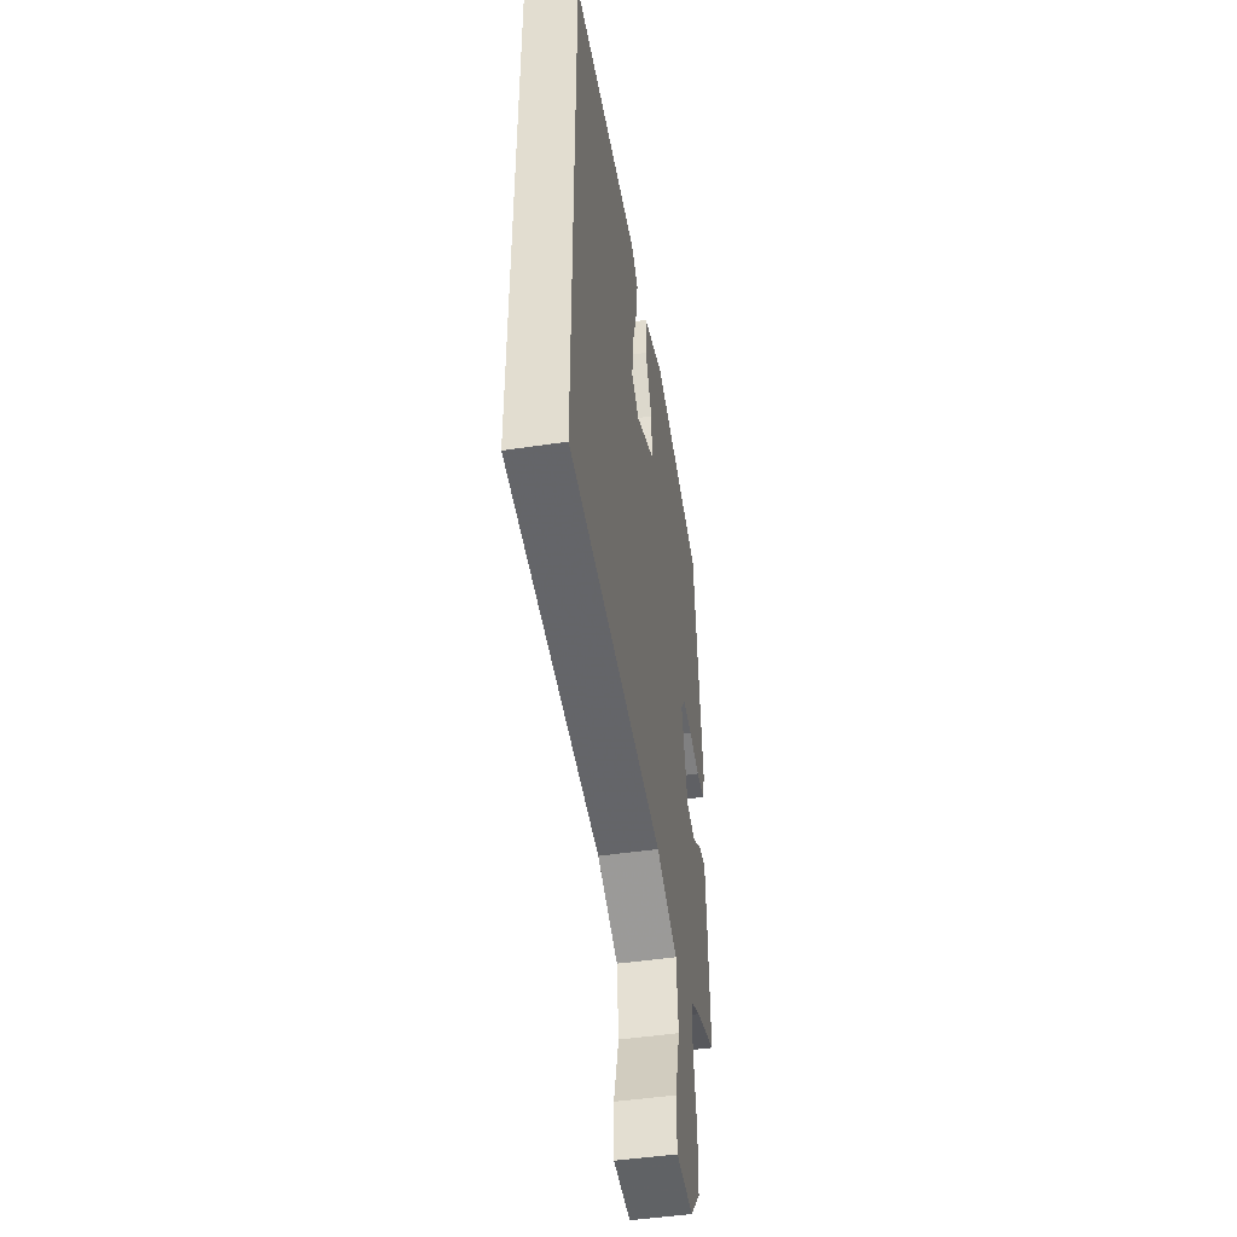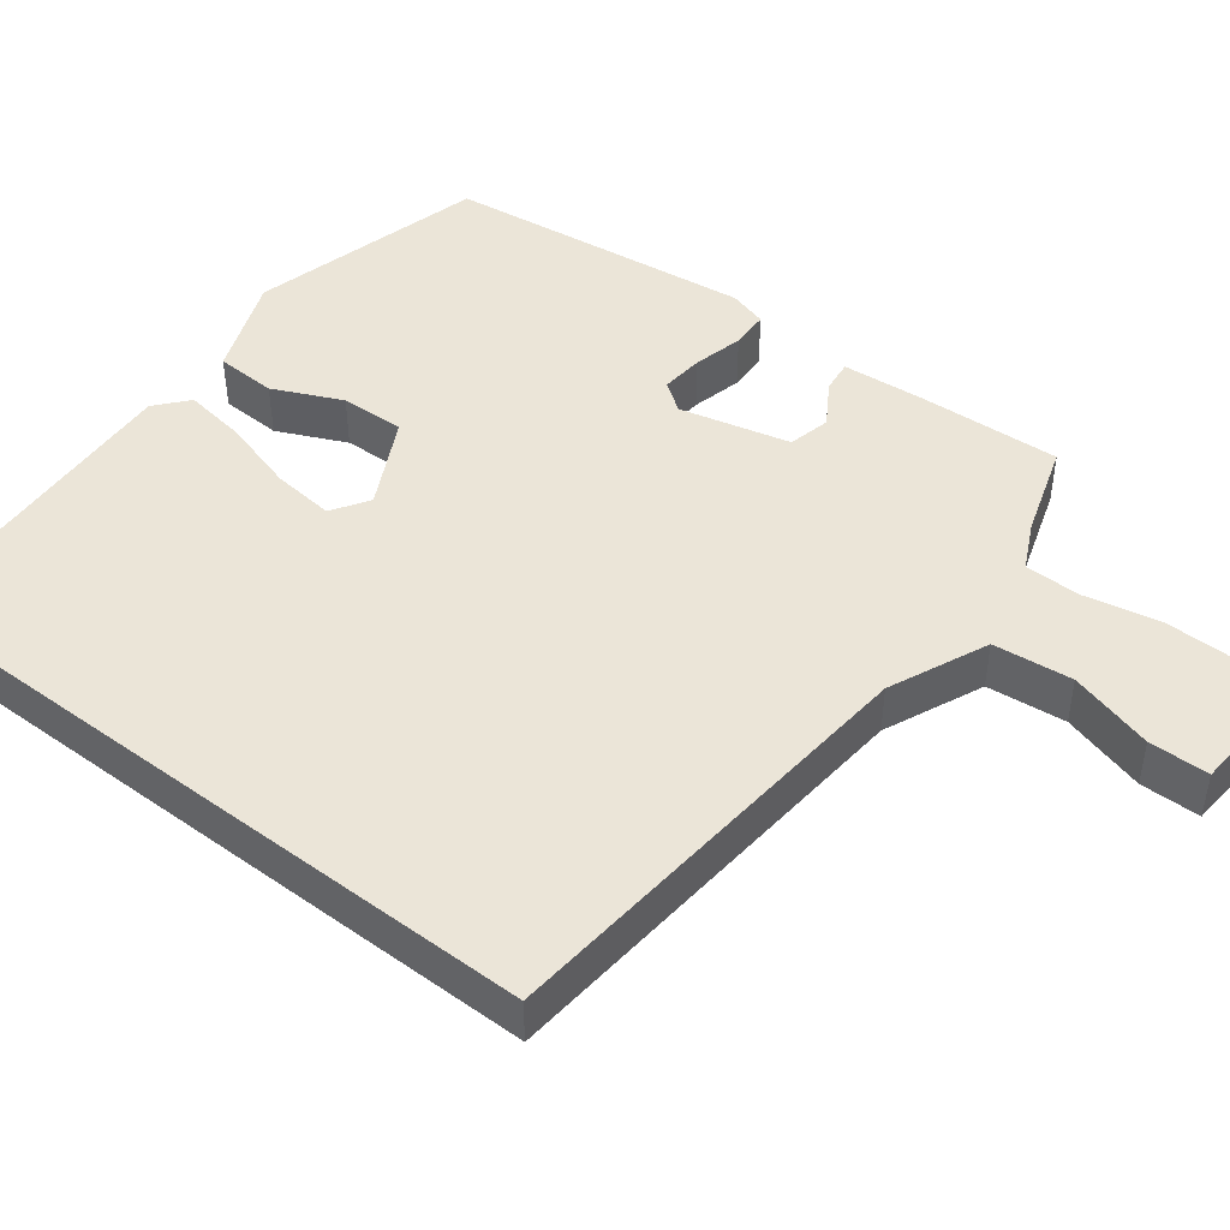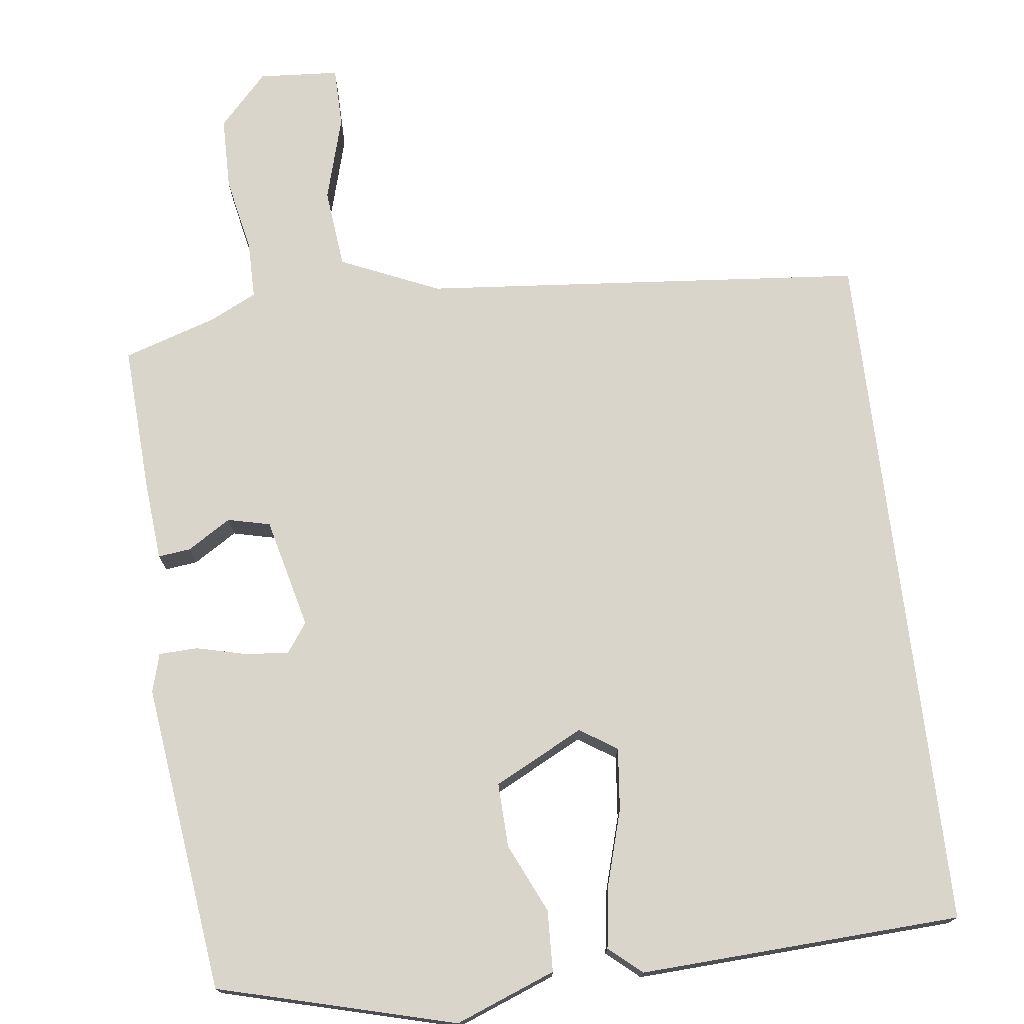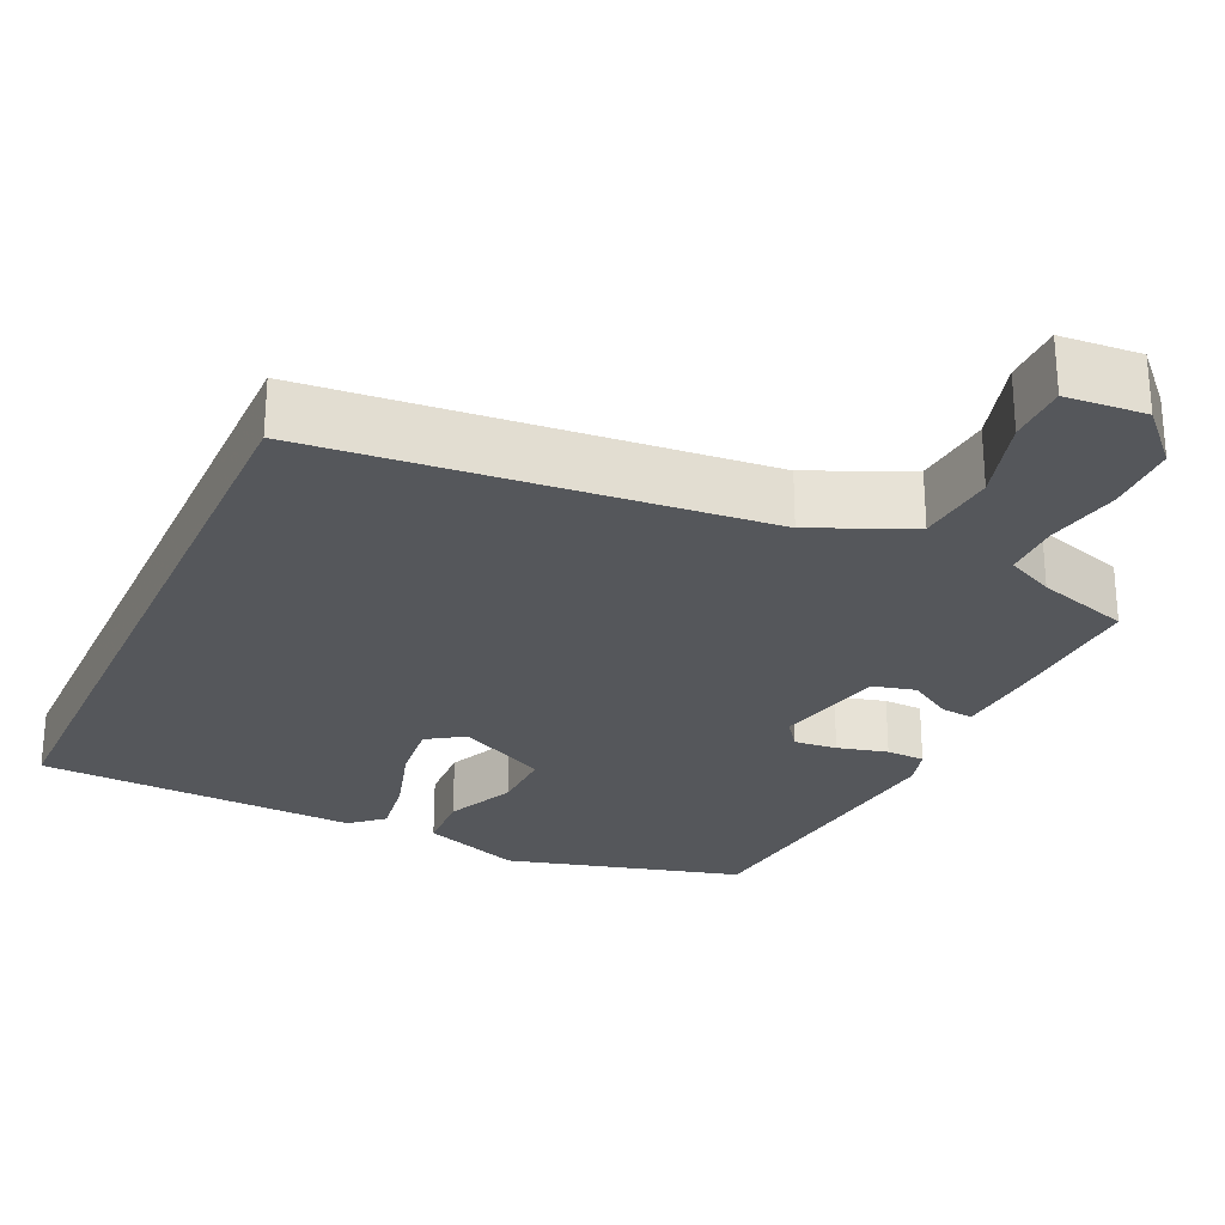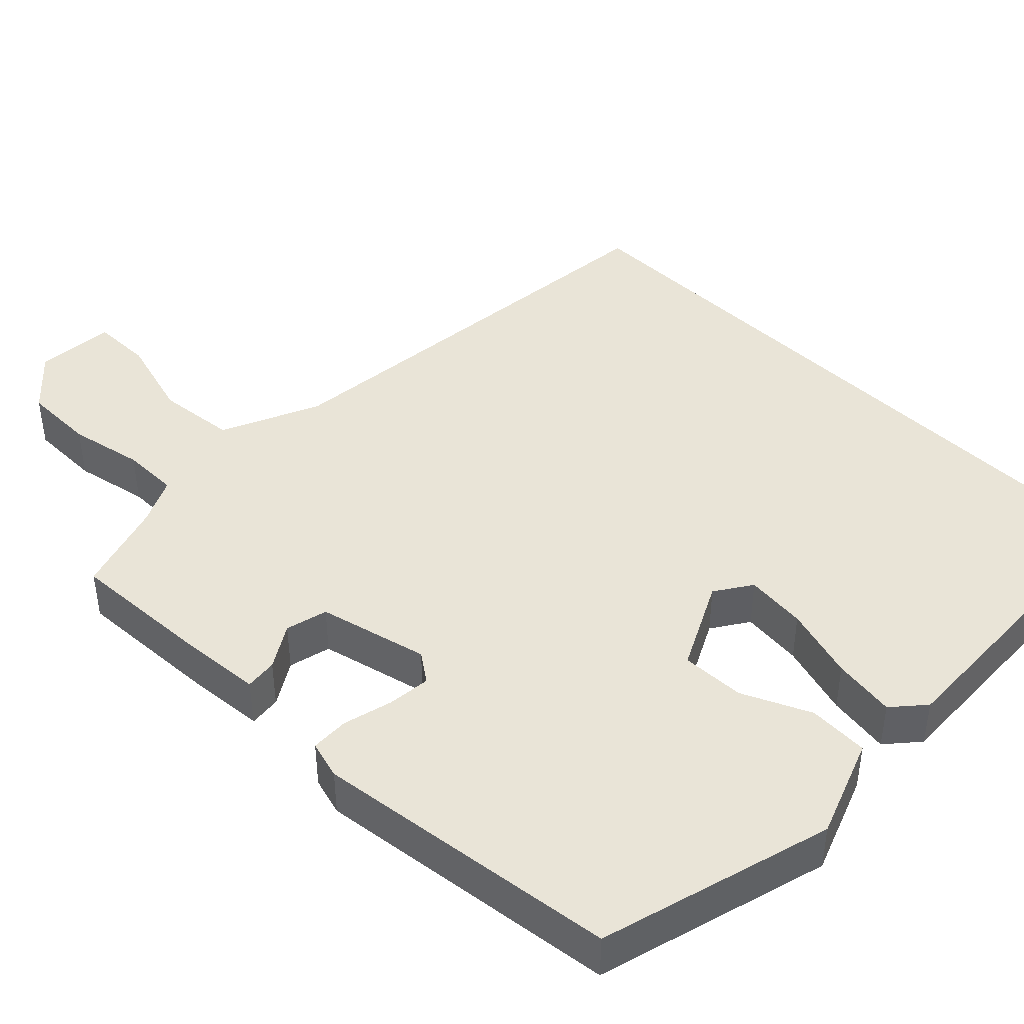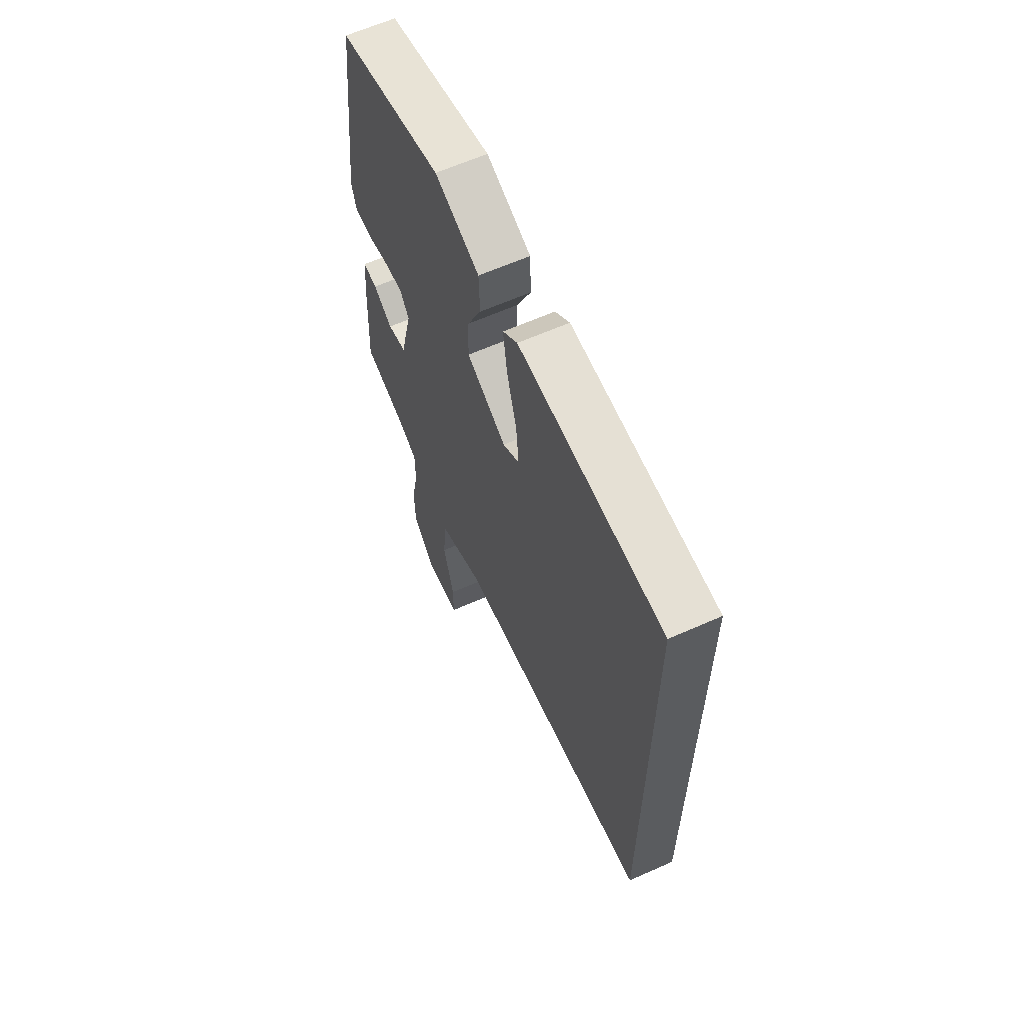
<metadata>
{"format":"obj","ext":"obj","renderer":"f3d","projection":"perspective","resolution":1024,"background":"white","views":[{"elev":-46.8,"azim":99.7,"up":"+Z"},{"elev":46.0,"azim":127.6,"up":"+Y"},{"elev":74.2,"azim":-6.9,"up":"+Y"},{"elev":-26.7,"azim":155.7,"up":"+Y"},{"elev":43.3,"azim":-45.2,"up":"+Y"},{"elev":63.1,"azim":65.8,"up":"+Z"}]}
</metadata>
<code>
v 0.5 0.07 0.487
v 0.5 0.07 -0.412
v -0.074 0.07 -0.462
v -0.202 0.07 -0.518
v -0.213 0.07 -0.621
v -0.182 0.07 -0.731
v -0.183 0.07 -0.809
v -0.287 0.07 -0.816
v -0.349 0.07 -0.749
v -0.35 0.07 -0.655
v -0.33 0.07 -0.558
v -0.33 0.07 -0.484
v -0.391 0.07 -0.454
v -0.511 0.07 -0.415
v -0.501 0.07 -0.227
v -0.492 0.07 -0.122
v -0.45 0.07 -0.127
v -0.394 0.07 -0.162
v -0.339 0.07 -0.149
v -0.304 0.07 -0.006
v -0.331 0.07 0.032
v -0.387 0.07 0.027
v -0.452 0.07 0.011
v -0.502 0.07 0.013
v -0.516 0.07 0.063
v -0.466 0.07 0.462
v -0.16 0.07 0.543
v -0.031 0.07 0.493
v -0.028 0.07 0.414
v -0.069 0.07 0.325
v -0.072 0.07 0.242
v 0.043 0.07 0.183
v 0.091 0.07 0.214
v 0.083 0.07 0.294
v 0.055 0.07 0.39
v 0.043 0.07 0.472
v 0.085 0.07 0.508
v 0.5 0 0.487
v 0.5 0 -0.412
v -0.074 0 -0.462
v -0.202 0 -0.518
v -0.213 0 -0.621
v -0.182 0 -0.731
v -0.183 0 -0.809
v -0.287 0 -0.816
v -0.349 0 -0.749
v -0.35 0 -0.655
v -0.33 0 -0.558
v -0.33 0 -0.484
v -0.391 0 -0.454
v -0.511 0 -0.415
v -0.501 0 -0.227
v -0.492 0 -0.122
v -0.45 0 -0.127
v -0.394 0 -0.162
v -0.339 0 -0.149
v -0.304 0 -0.006
v -0.331 0 0.032
v -0.387 0 0.027
v -0.452 0 0.011
v -0.502 0 0.013
v -0.516 0 0.063
v -0.466 0 0.462
v -0.16 0 0.543
v -0.031 0 0.493
v -0.028 0 0.414
v -0.069 0 0.325
v -0.072 0 0.242
v 0.043 0 0.183
v 0.091 0 0.214
v 0.083 0 0.294
v 0.055 0 0.39
v 0.043 0 0.472
v 0.085 0 0.508
f 37 1 2
f 36 37 2
f 35 36 2
f 34 35 2
f 33 34 2
f 32 33 2 3
f 31 32 3 4
f 30 31 4
f 28 29 30
f 27 28 30
f 26 27 30
f 25 26 30
f 24 25 30
f 23 24 30
f 22 23 30
f 21 22 30
f 20 21 30
f 19 20 30 4
f 18 19 4 5
f 16 17 18
f 15 16 18
f 14 15 18
f 13 14 18
f 12 13 18
f 5 6 7
f 18 5 7
f 12 18 7
f 11 12 7 8
f 8 9 10 11
f 39 38 74
f 39 74 73
f 39 73 72
f 39 72 71
f 39 71 70
f 40 39 70 69
f 41 40 69 68
f 41 68 67
f 67 66 65
f 67 65 64
f 67 64 63
f 67 63 62
f 67 62 61
f 67 61 60
f 67 60 59
f 67 59 58
f 67 58 57
f 41 67 57 56
f 42 41 56 55
f 55 54 53
f 55 53 52
f 55 52 51
f 55 51 50
f 55 50 49
f 44 43 42
f 44 42 55
f 44 55 49
f 45 44 49 48
f 48 47 46 45
f 1 38 39 2
f 2 39 40 3
f 3 40 41 4
f 4 41 42 5
f 5 42 43 6
f 6 43 44 7
f 7 44 45 8
f 8 45 46 9
f 9 46 47 10
f 10 47 48 11
f 11 48 49 12
f 12 49 50 13
f 13 50 51 14
f 14 51 52 15
f 15 52 53 16
f 16 53 54 17
f 17 54 55 18
f 18 55 56 19
f 19 56 57 20
f 20 57 58 21
f 21 58 59 22
f 22 59 60 23
f 23 60 61 24
f 24 61 62 25
f 25 62 63 26
f 26 63 64 27
f 27 64 65 28
f 28 65 66 29
f 29 66 67 30
f 30 67 68 31
f 31 68 69 32
f 32 69 70 33
f 33 70 71 34
f 34 71 72 35
f 35 72 73 36
f 36 73 74 37
f 37 74 38 1

</code>
